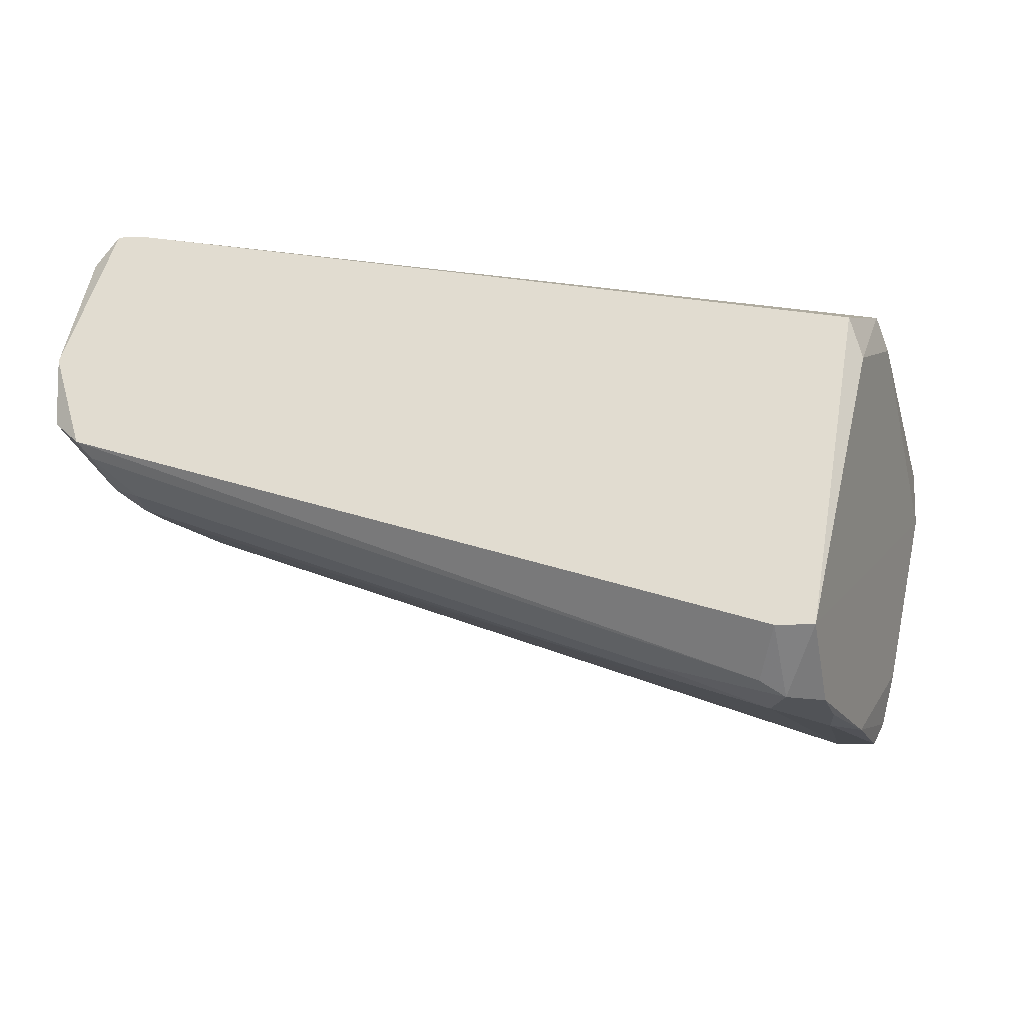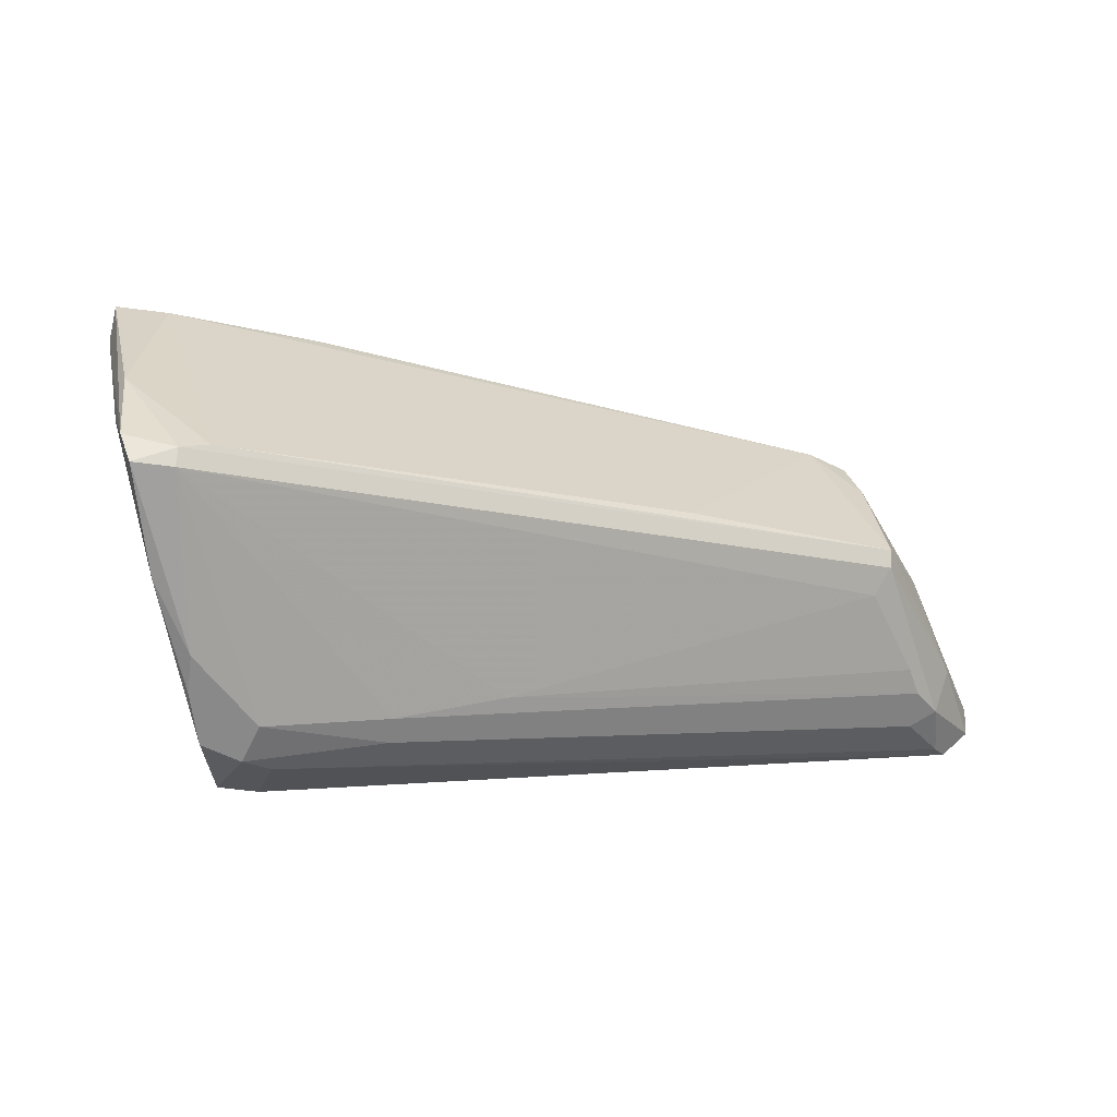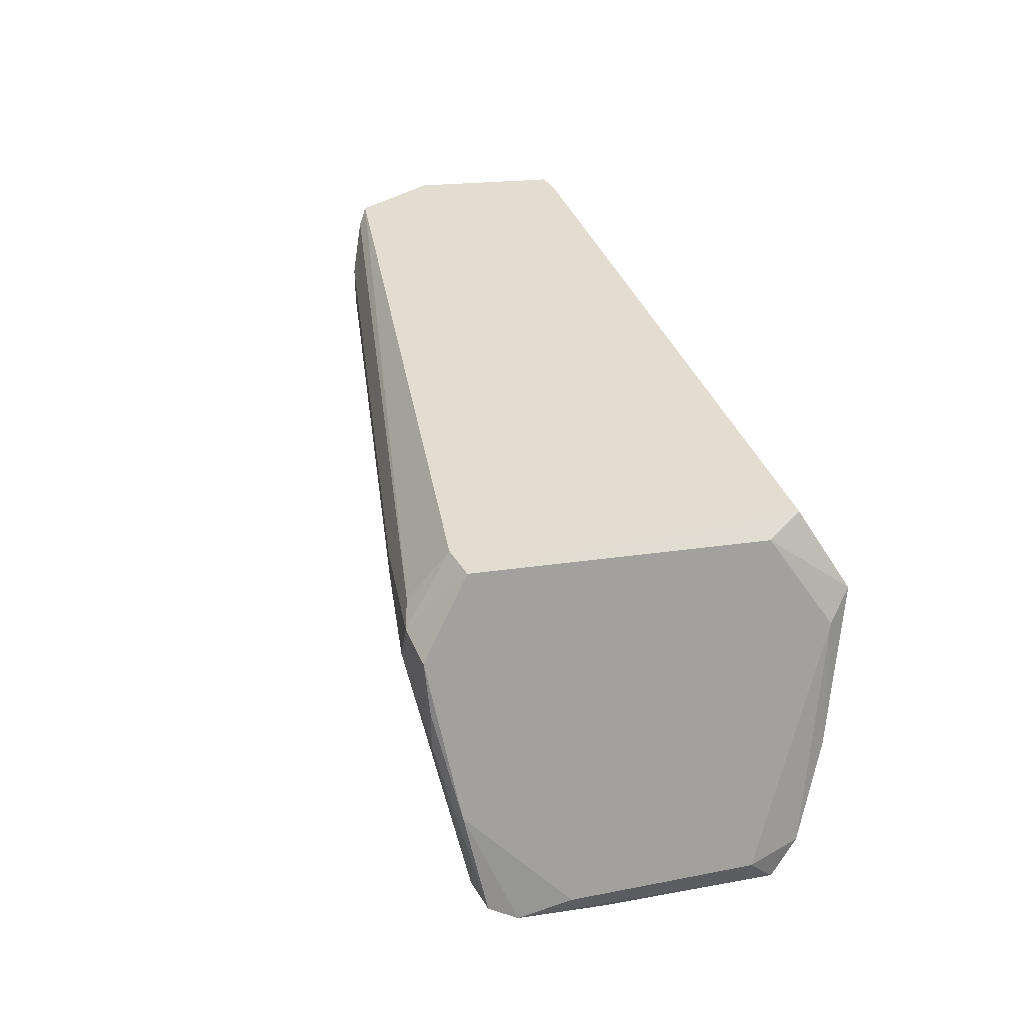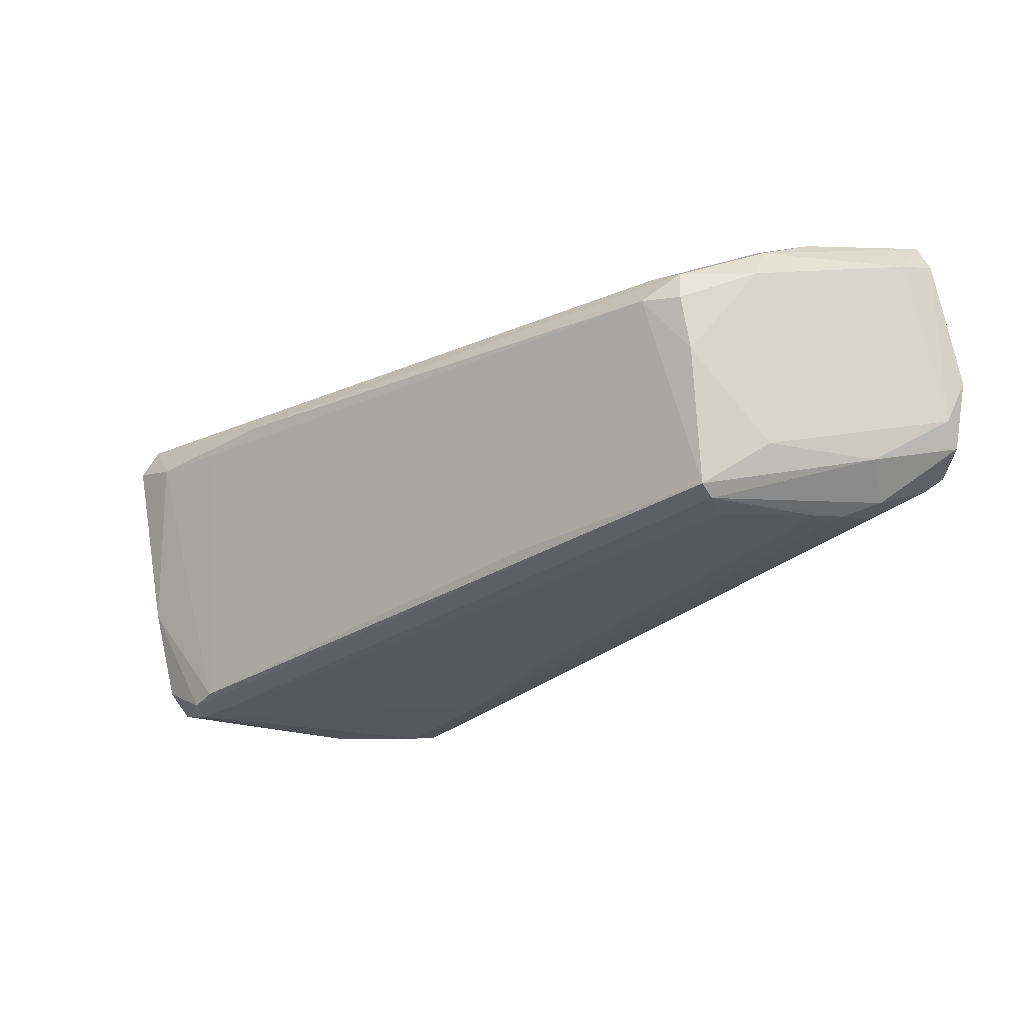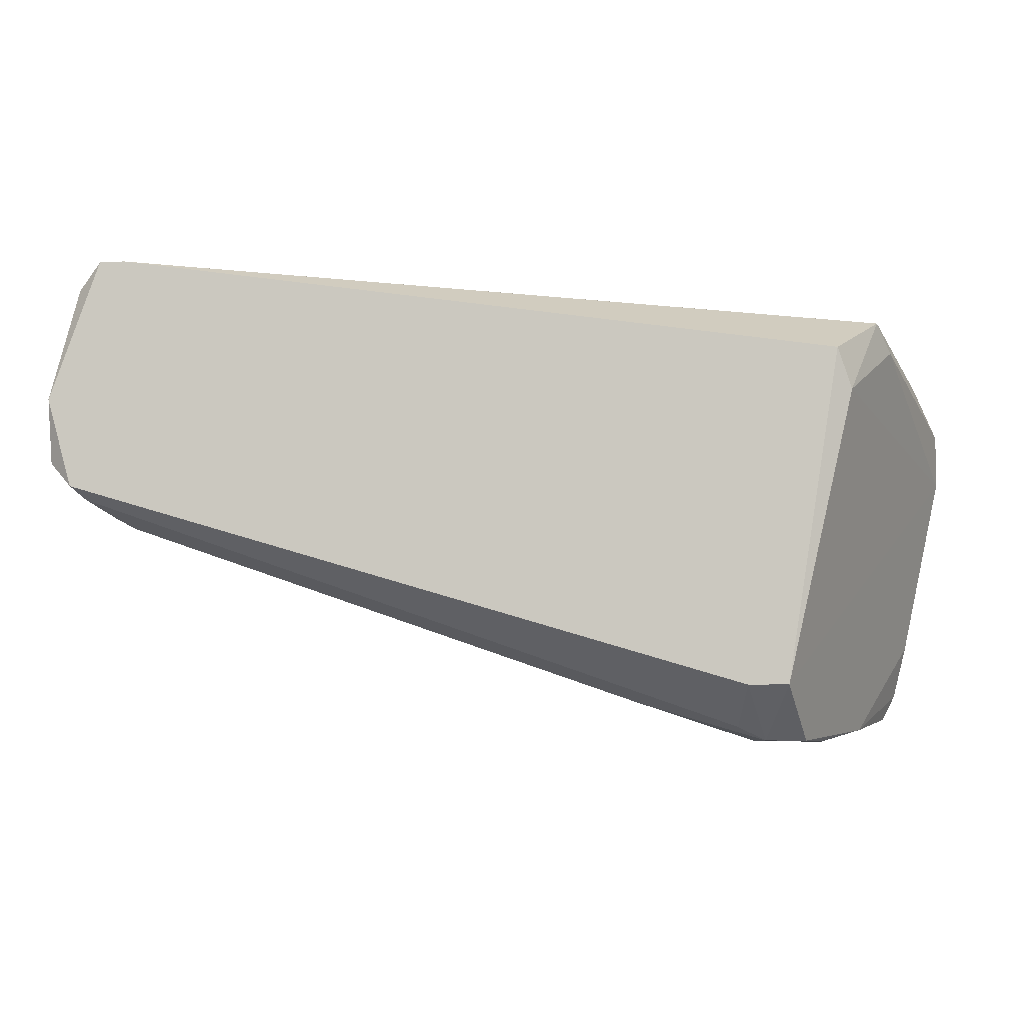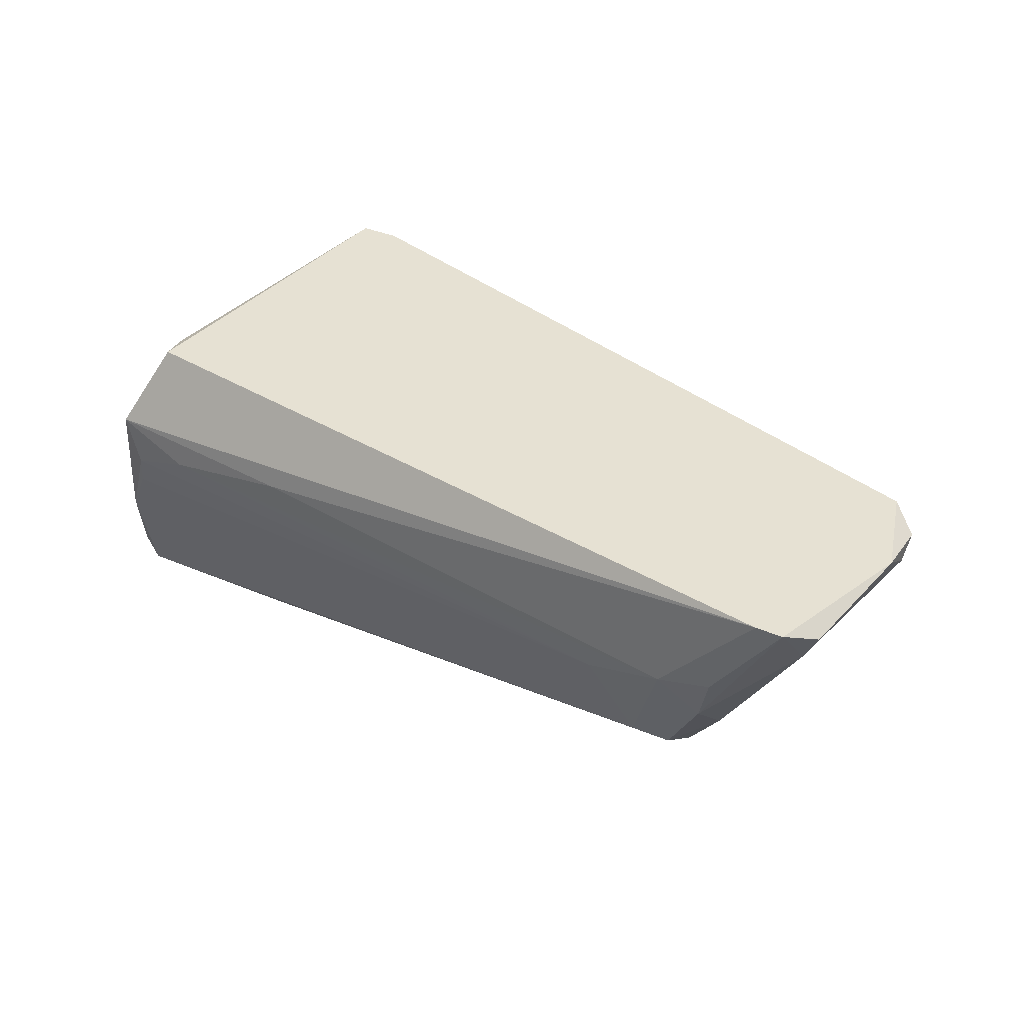
<metadata>
{"format":"obj","ext":"obj","renderer":"f3d","projection":"perspective","resolution":1024,"background":"white","views":[{"elev":-22.0,"azim":-176.7,"up":"+Z"},{"elev":-63.0,"azim":-7.5,"up":"+Z"},{"elev":35.3,"azim":-116.6,"up":"+Y"},{"elev":-5.6,"azim":48.0,"up":"+Z"},{"elev":-7.4,"azim":-170.2,"up":"+Z"},{"elev":38.6,"azim":27.8,"up":"+Y"}]}
</metadata>
<code>
v -0.03736 -0.03986 -0.0326
v -0.03736 0.001525 0.007254
v -0.03736 -0.03833 -0.03413
v -0.000563 -0.01227 -0.028
v -0.03429 -0.01381 -0.0372
v -0.03429 -0.03986 -0.03106
v -0.03429 -0.03986 0.001118
v -0.03429 -0.01841 -0.0372
v 0.05307 -0.00921 -0.005017
v 0.05307 -0.003076 0.01799
v 0.05307 -9e-06 -0.008073
v -0.03122 0.001525 -0.03106
v -0.02816 -0.006143 -0.0372
v 0.02854 -0.01381 0.01951
v -0.02509 -0.004609 -0.03567
v 0.01781 -0.03066 -0.0142
v -0.03276 -0.01074 0.01338
v -0.03276 -0.007676 -0.0372
v 0.03926 -0.02607 0.01338
v -0.02662 -0.01074 -0.0372
v -0.02662 0.001525 -0.03106
v -0.02662 -0.03833 0.004186
v 0.03467 -0.0276 0.01338
v 0.04232 -0.02453 -0.009601
v 0.04232 -0.01534 0.01951
v 0.04232 -0.02607 -0.008073
v -0.01283 -0.01074 -0.0326
v -0.01283 -0.007676 -0.0326
v -0.04964 -0.0368 0.002646
v -0.04964 -0.0414 -0.000416
v -0.04964 -0.03833 -0.003483
v 0.03772 -0.01074 0.02105
v 0.03772 -0.02453 0.01645
v 0.03313 -0.02453 0.01645
v 0.04079 -0.02146 -0.01114
v 0.04079 -0.02607 0.007254
v -0.04657 -0.02607 0.007254
v -0.01743 -0.007676 0.01492
v -0.0435 -0.01074 0.008782
v -0.0435 -0.03986 -0.03106
v -0.0435 -0.0414 -0.000416
v 0.04386 -0.01841 0.01645
v 0.04386 -0.00921 0.02105
v -0.04044 -0.01381 0.01185
v 0.04692 -0.01994 -0.003483
v 0.04692 -0.01227 -0.01114
v -0.0481 -0.03986 0.002646
v -0.04504 -0.0414 -0.02033
v -0.04504 -0.03833 -0.02493
v -0.03889 -9e-06 0.002646
v -0.03889 -0.02607 -0.03567
v 0.04847 -0.00921 -0.01114
v 0.04847 -0.004609 -0.01114
v 0.04847 0.001525 0.02105
v 0.05153 -0.006143 -0.009601
v 0.05153 0.001525 0.02105
v -0.04197 -0.01841 0.01032
v -0.04197 -0.007676 0.01185
v -0.04197 -0.03833 -0.03413
v 0.0546 -9e-06 0.01799
v 0.0546 0.001525 -0.006551
v 0.05767 -9e-06 -0.003483
v 0.05767 -0.001542 -0.000416
v 0.05767 0.001525 0.004186
f 42 10 25
f 61 12 56
f 56 12 2
f 8 5 13
f 26 1 3
f 57 47 14
f 1 26 6
f 33 22 23
f 19 33 23
f 8 3 59
f 3 1 59
f 12 61 21
f 13 12 21
f 47 30 41
f 22 47 41
f 58 2 50
f 2 12 50
f 39 58 50
f 12 31 50
f 31 39 50
f 63 10 45
f 43 56 54
f 2 58 54
f 56 2 54
f 17 14 32
f 43 54 32
f 1 6 48
f 41 30 48
f 6 41 48
f 61 56 64
f 22 33 34
f 47 22 34
f 14 47 34
f 33 32 34
f 32 14 34
f 8 13 20
f 3 8 20
f 27 3 20
f 30 47 29
f 31 30 29
f 39 31 29
f 45 26 9
f 63 45 9
f 21 61 15
f 13 21 15
f 6 26 16
f 26 23 16
f 26 3 24
f 35 46 24
f 3 35 24
f 9 26 24
f 23 22 7
f 22 41 7
f 41 6 7
f 6 16 7
f 16 23 7
f 5 8 51
f 8 59 51
f 49 31 51
f 31 12 51
f 33 19 42
f 45 10 42
f 9 24 55
f 58 17 38
f 54 58 38
f 17 32 38
f 32 54 38
f 13 5 18
f 12 13 18
f 5 51 18
f 51 12 18
f 61 64 62
f 64 63 62
f 63 9 62
f 55 61 62
f 9 55 62
f 3 27 4
f 46 35 4
f 35 3 4
f 15 61 11
f 13 15 11
f 61 55 11
f 55 53 11
f 56 10 60
f 10 63 60
f 64 56 60
f 63 64 60
f 27 53 52
f 24 46 52
f 53 55 52
f 55 24 52
f 4 27 52
f 46 4 52
f 53 27 28
f 20 13 28
f 27 20 28
f 13 11 28
f 11 53 28
f 59 1 40
f 30 31 40
f 31 49 40
f 48 30 40
f 1 48 40
f 51 59 40
f 49 51 40
f 19 23 36
f 23 26 36
f 26 45 36
f 42 19 36
f 45 42 36
f 47 57 37
f 58 39 37
f 29 47 37
f 39 29 37
f 57 14 44
f 17 58 44
f 14 17 44
f 58 37 44
f 37 57 44
f 56 43 25
f 10 56 25
f 43 32 25
f 32 33 25
f 33 42 25

</code>
